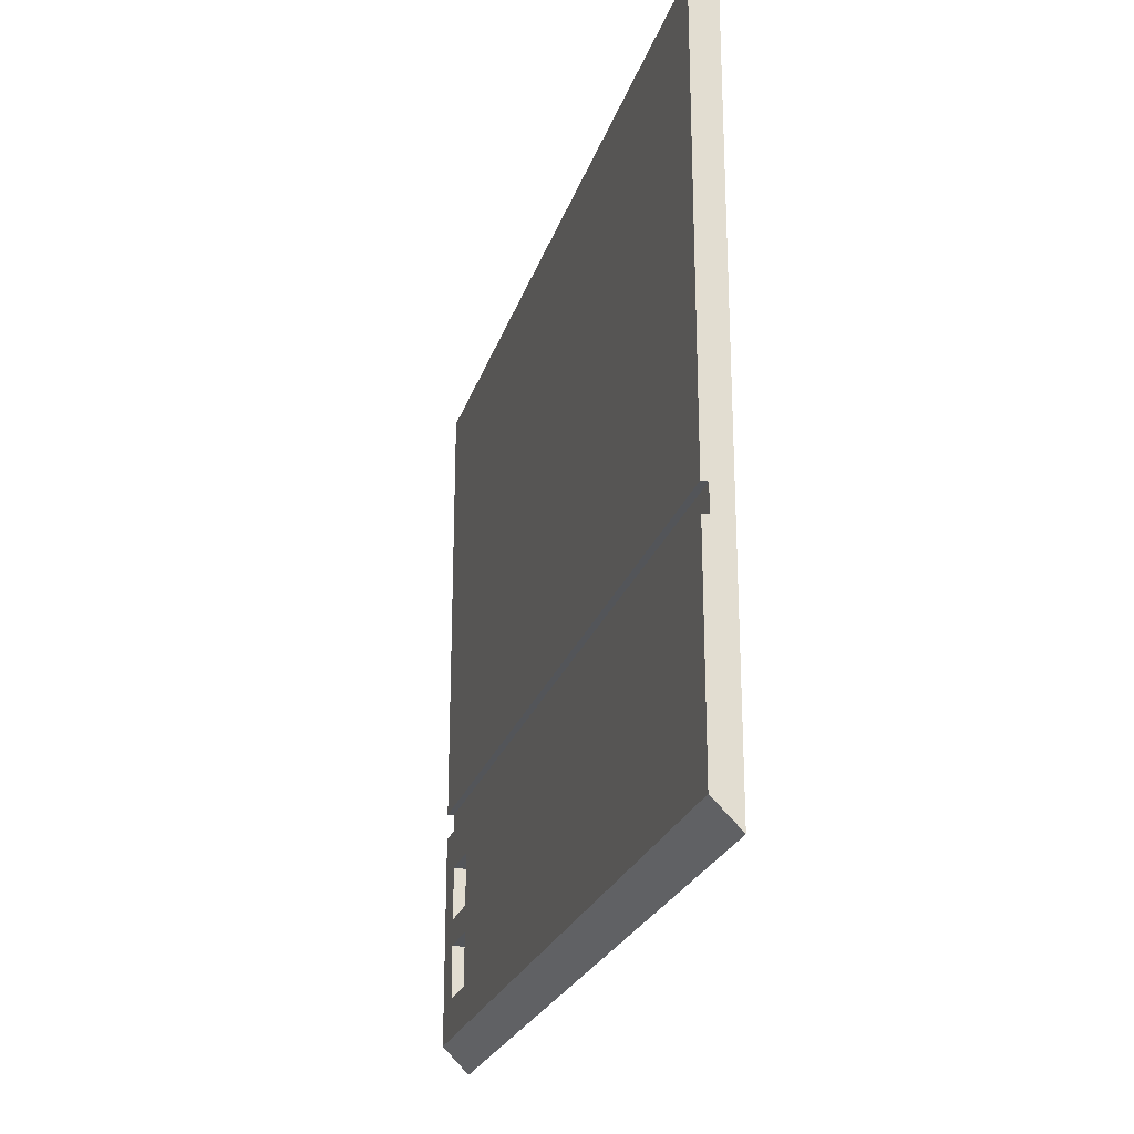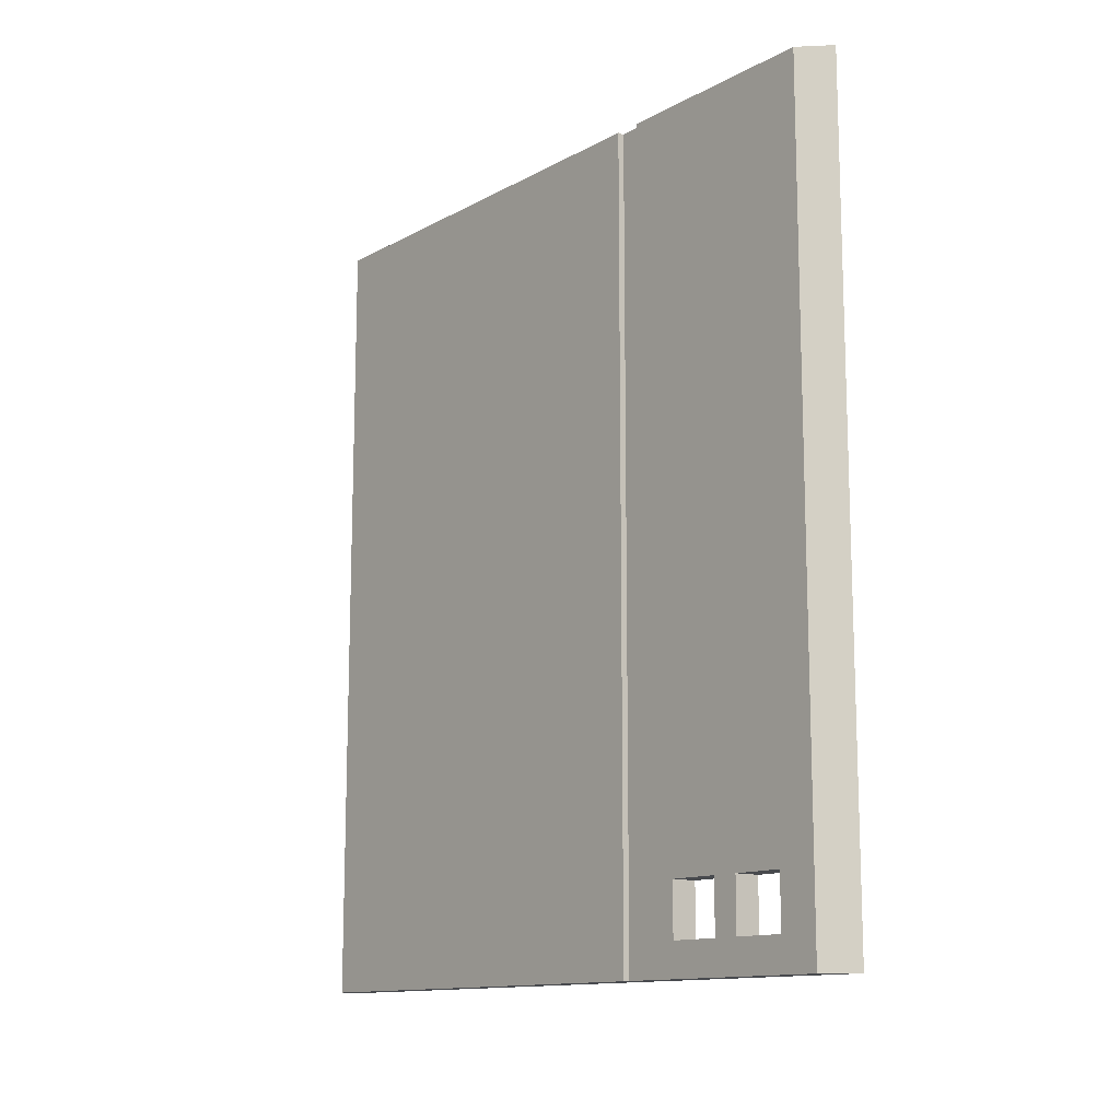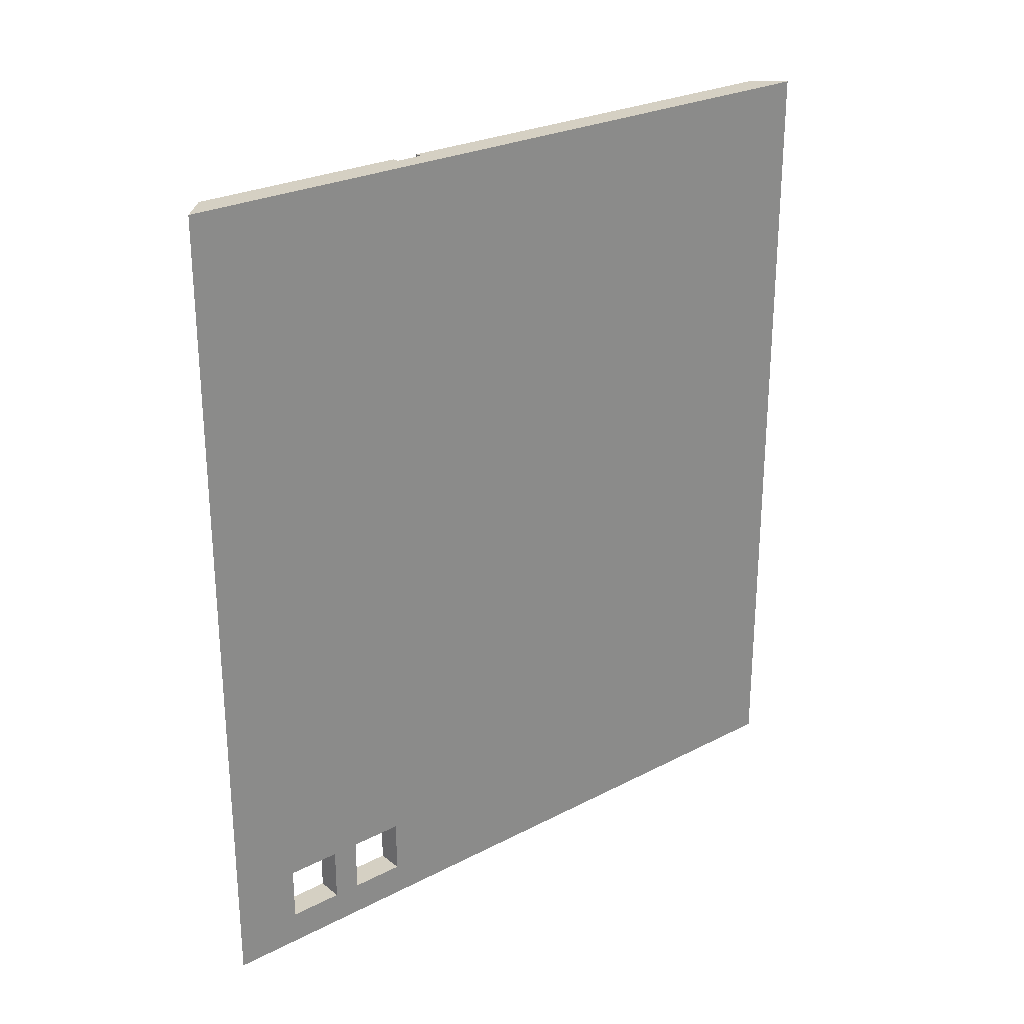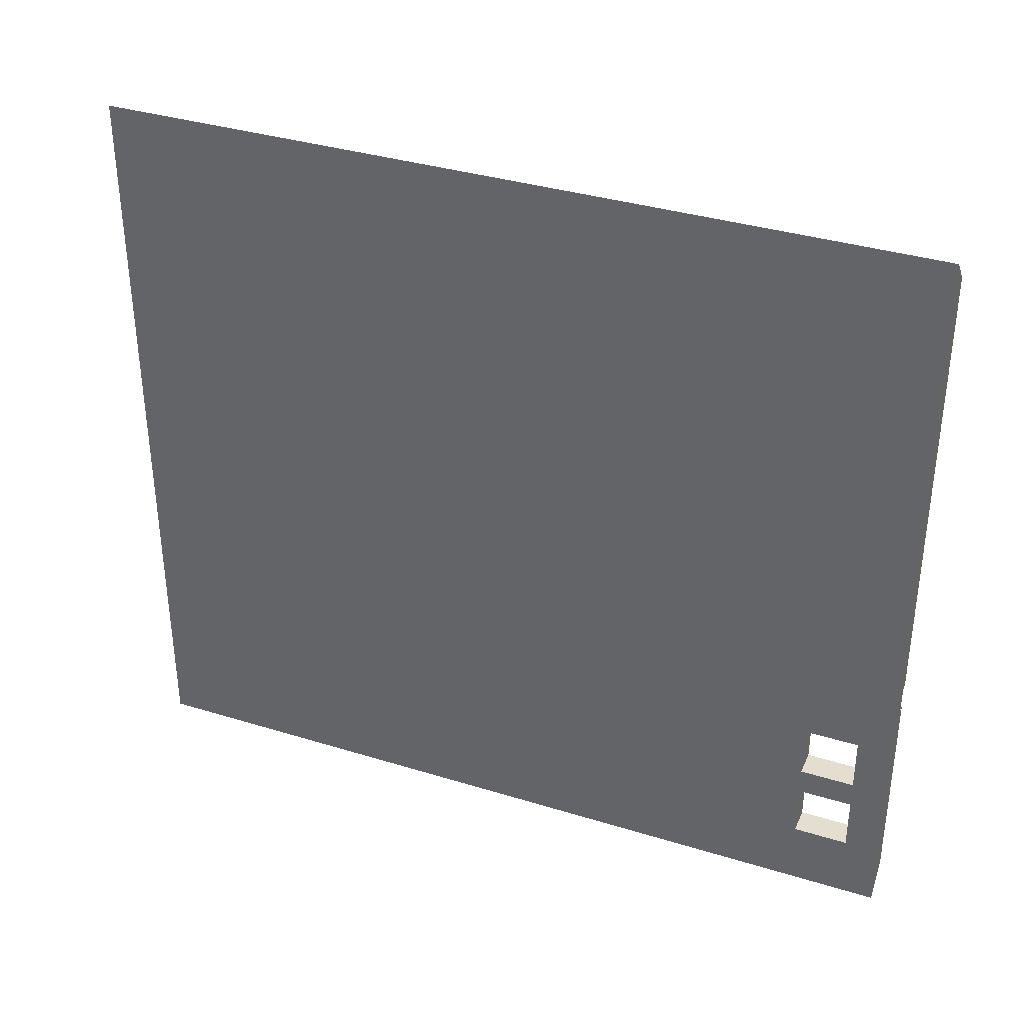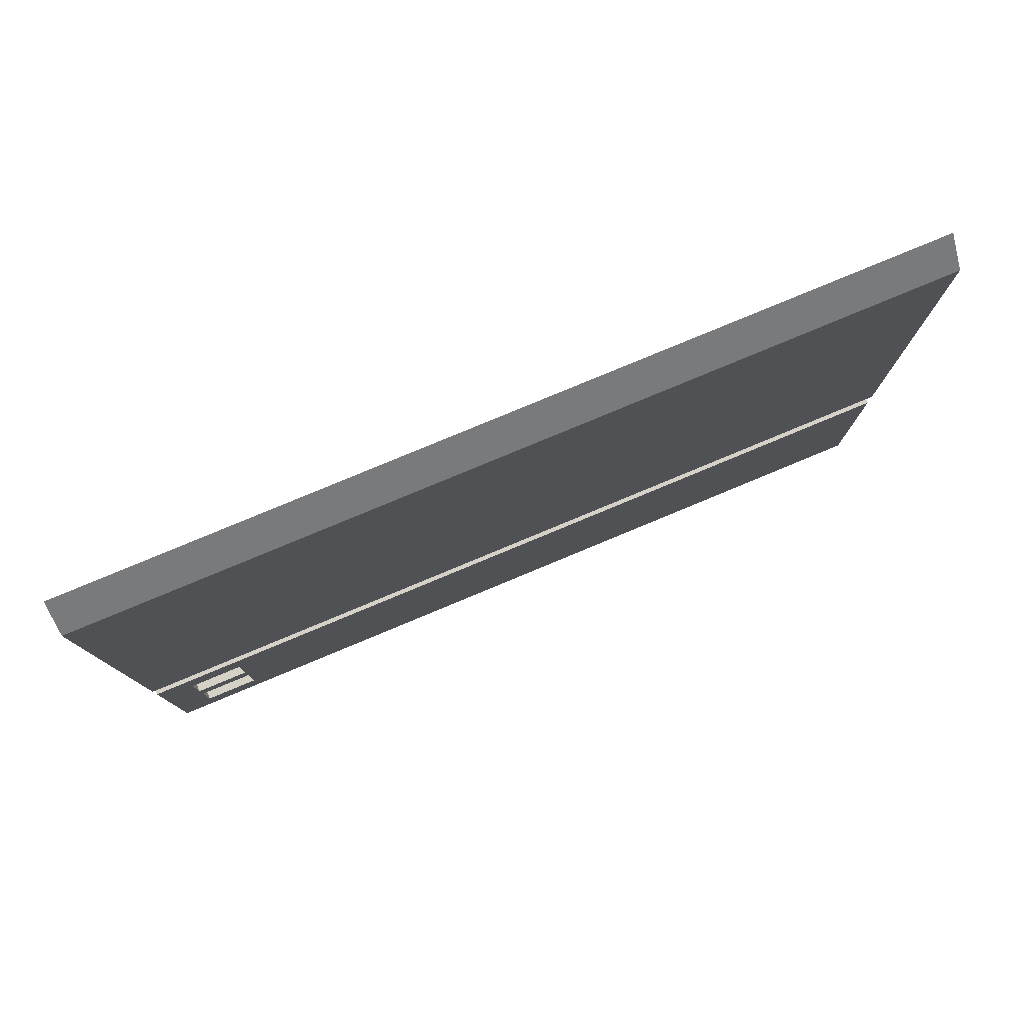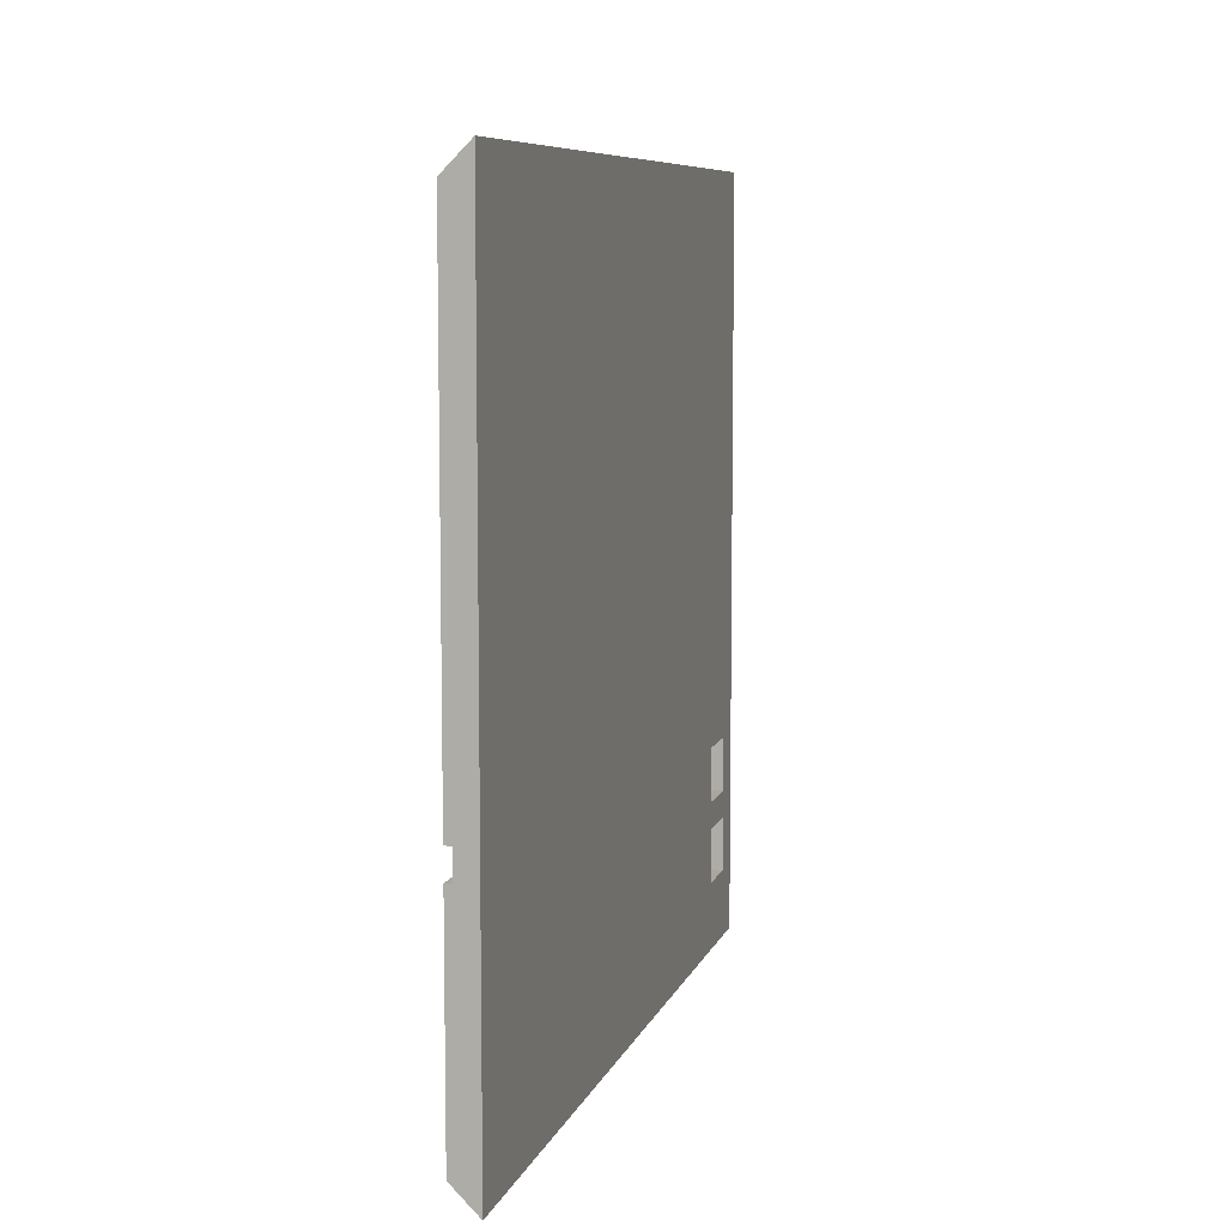
<metadata>
{"format":"obj","ext":"obj","renderer":"f3d","projection":"perspective","resolution":1024,"background":"white","views":[{"elev":-24.0,"azim":164.3,"up":"+Z"},{"elev":-12.8,"azim":140.9,"up":"+Y"},{"elev":26.0,"azim":-129.3,"up":"+Y"},{"elev":35.8,"azim":-67.9,"up":"+Z"},{"elev":79.4,"azim":67.4,"up":"+Z"},{"elev":8.0,"azim":-165.2,"up":"+Z"}]}
</metadata>
<code>
o Component_94_1/Component_94/mesh57/mesh57-geometry#mesh57-geometry
v 0.2968 0.3074 -0.1069
v 0.2915 -0.3332 -0.1069
v 0.2968 -0.3332 -0.1069
v 0.2915 0.3074 -0.1069
v 0.2968 -0.3332 -0.2749
v 0.2968 -0.3069 -0.1384
v 0.2968 0.3074 -0.2749
v 0.2915 0.3074 -0.0859
v 0.2758 -0.3332 -0.2959
v 0.2968 -0.3069 -0.2434
v 0.2968 -0.3069 -0.1804
v 0.2968 -0.2649 -0.1384
v 0.2758 0.3074 -0.2959
v 0.2915 -0.3332 -0.0859
v 0.2758 -0.3332 0.2922
v 0.2968 -0.2649 -0.2434
v 0.2968 -0.3069 -0.2014
v 0.2758 -0.3069 -0.1804
v 0.2968 -0.2649 -0.1804
v 0.2758 -0.2649 -0.1384
v 0.2968 -0.3332 -0.0859
v 0.2758 0.3074 0.2922
v 0.2758 -0.3069 -0.2434
v 0.2758 -0.2649 -0.2434
v 0.2758 -0.3069 -0.1384
v 0.2968 -0.2649 -0.2014
v 0.2968 0.3074 -0.0859
v 0.2758 -0.3069 -0.2014
v 0.2758 -0.2649 -0.2014
v 0.2758 -0.2649 -0.1804
v 0.2968 0.3074 0.2712
v 0.2968 -0.3332 0.2712
f 1 2 3
f 2 1 4
f 3 2 1
f 4 1 2
f 2 5 3
f 3 5 2
f 3 6 1
f 1 6 3
f 7 4 1
f 1 4 7
f 8 2 4
f 4 2 8
f 5 2 9
f 9 2 5
f 5 10 3
f 3 10 5
f 3 11 6
f 6 11 3
f 12 1 6
f 6 1 12
f 4 7 13
f 13 7 4
f 1 5 7
f 7 5 1
f 2 8 14
f 14 8 2
f 4 13 8
f 8 13 4
f 9 2 15
f 15 2 9
f 13 5 9
f 9 5 13
f 10 5 16
f 16 5 10
f 3 10 17
f 17 10 3
f 3 17 11
f 11 17 3
f 18 6 11
f 11 6 18
f 19 1 12
f 12 1 19
f 6 20 12
f 12 20 6
f 5 13 7
f 7 13 5
f 5 1 16
f 16 1 5
f 8 21 14
f 14 21 8
f 14 15 2
f 2 15 14
f 8 13 22
f 22 13 8
f 23 9 15
f 15 9 23
f 9 23 13
f 13 23 9
f 24 10 16
f 16 10 24
f 23 17 10
f 10 17 23
f 11 17 19
f 19 17 11
f 6 18 25
f 25 18 6
f 19 18 11
f 11 18 19
f 17 1 19
f 19 1 17
f 20 19 12
f 12 19 20
f 20 6 25
f 25 6 20
f 16 1 26
f 26 1 16
f 21 8 27
f 27 8 21
f 21 15 14
f 14 15 21
f 13 24 22
f 22 24 13
f 22 27 8
f 8 27 22
f 23 15 28
f 28 15 23
f 24 13 23
f 23 13 24
f 10 24 23
f 23 24 10
f 16 29 24
f 24 29 16
f 17 23 28
f 28 23 17
f 18 15 25
f 25 15 18
f 18 19 30
f 30 19 18
f 26 1 17
f 17 1 26
f 19 20 30
f 30 20 19
f 25 15 20
f 20 15 25
f 29 16 26
f 26 16 29
f 31 21 27
f 27 21 31
f 15 21 32
f 32 21 15
f 22 24 29
f 29 24 22
f 27 22 31
f 31 22 27
f 28 15 18
f 18 15 28
f 29 17 28
f 28 17 29
f 30 29 18
f 18 29 30
f 17 29 26
f 26 29 17
f 22 30 20
f 20 30 22
f 22 20 15
f 15 20 22
f 21 31 32
f 32 31 21
f 32 22 15
f 15 22 32
f 22 29 30
f 30 29 22
f 22 32 31
f 31 32 22
f 28 18 29
f 29 18 28

</code>
